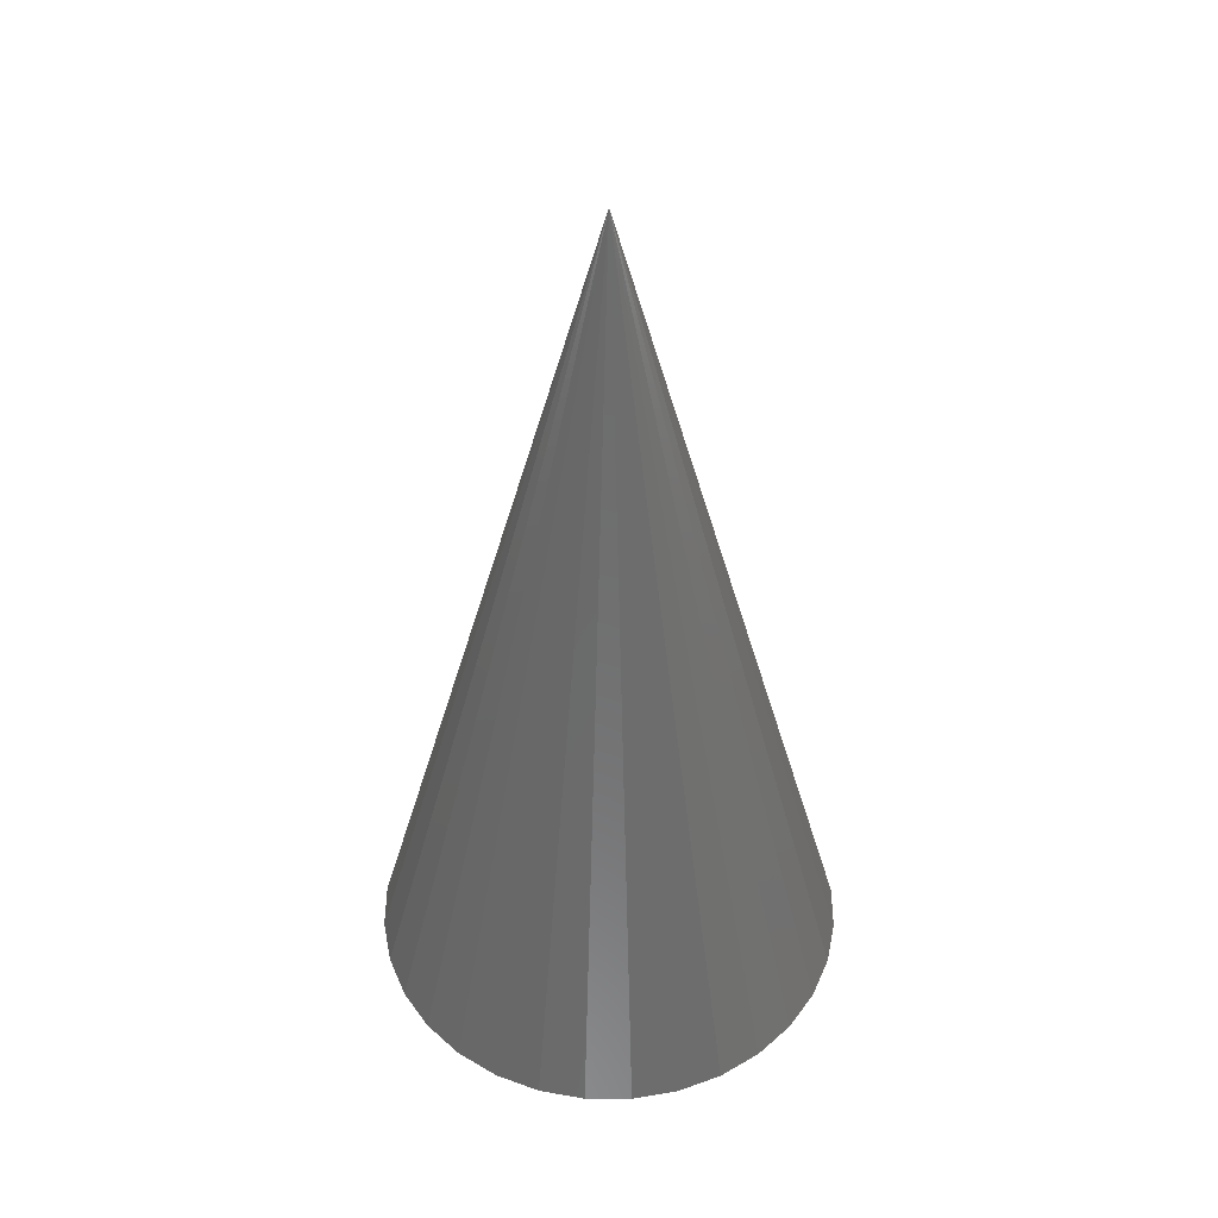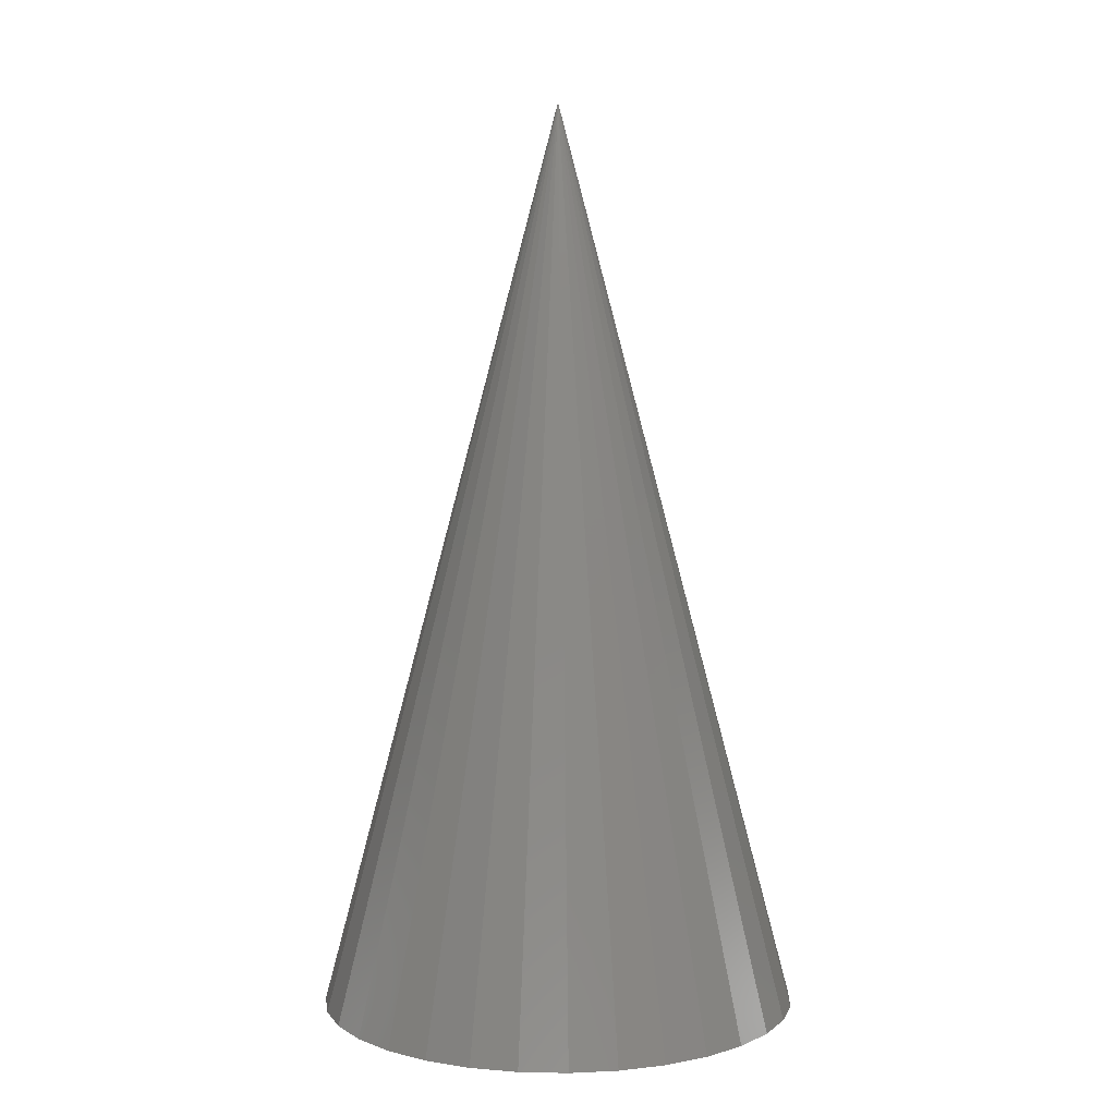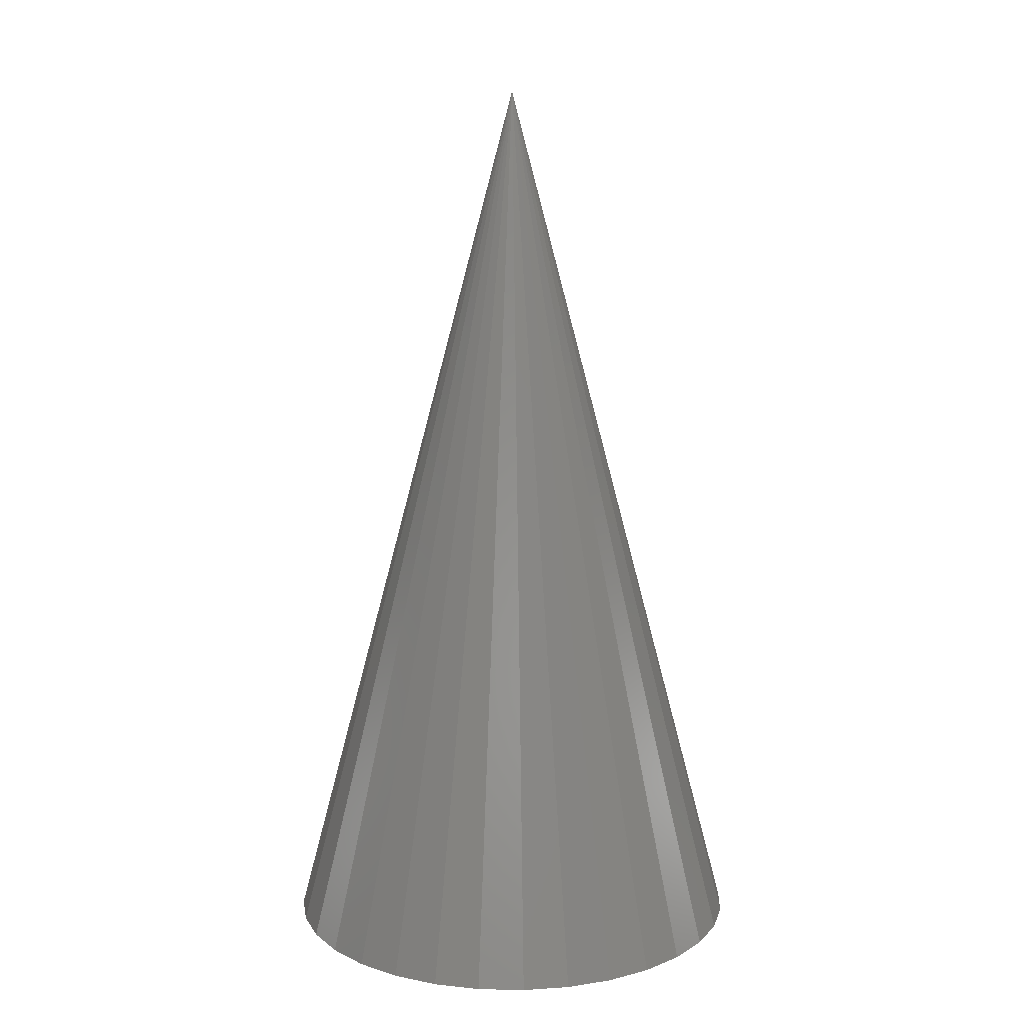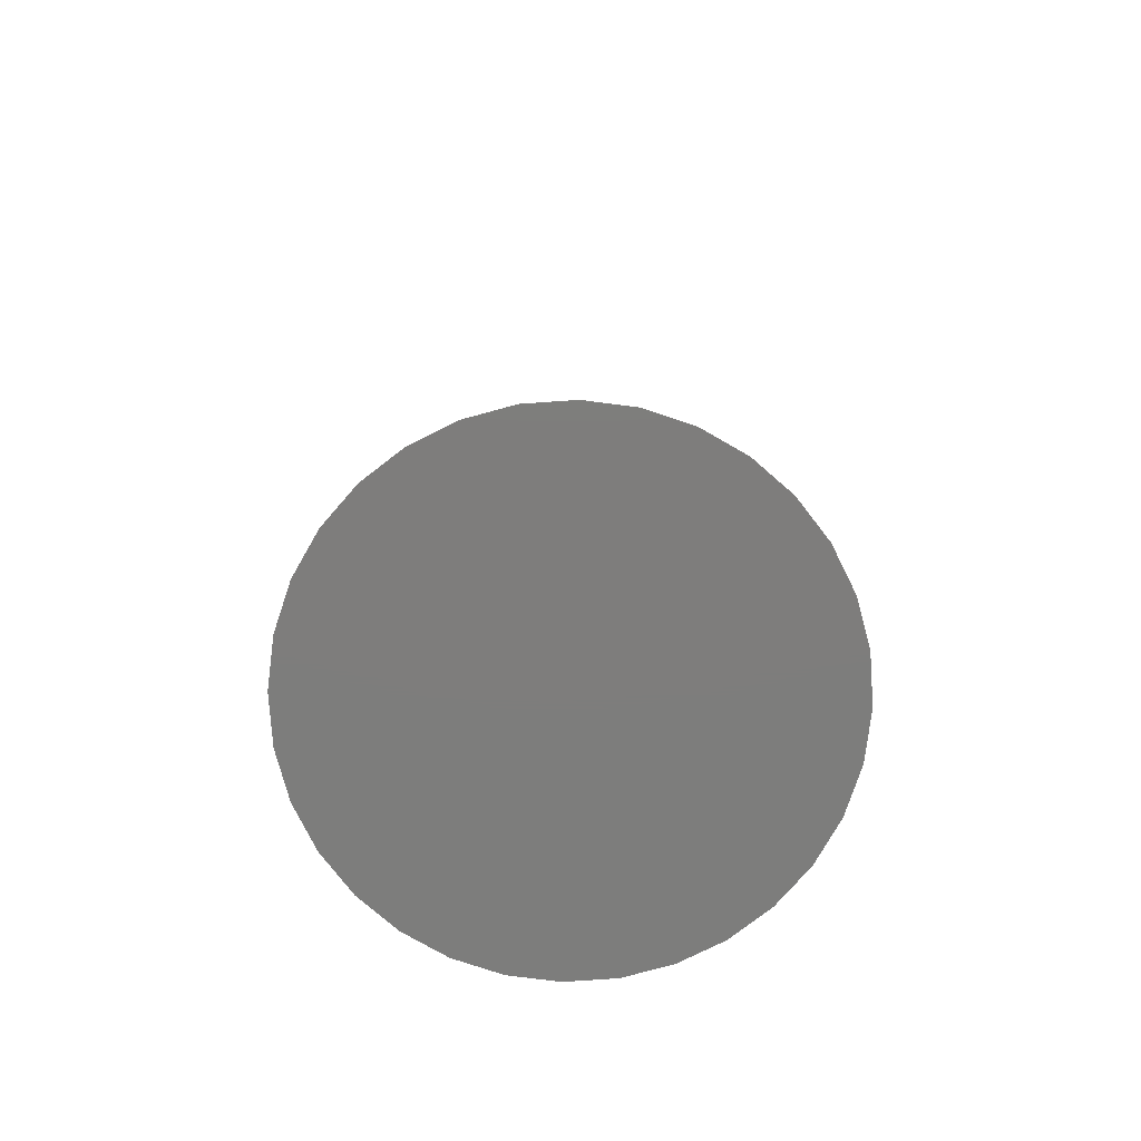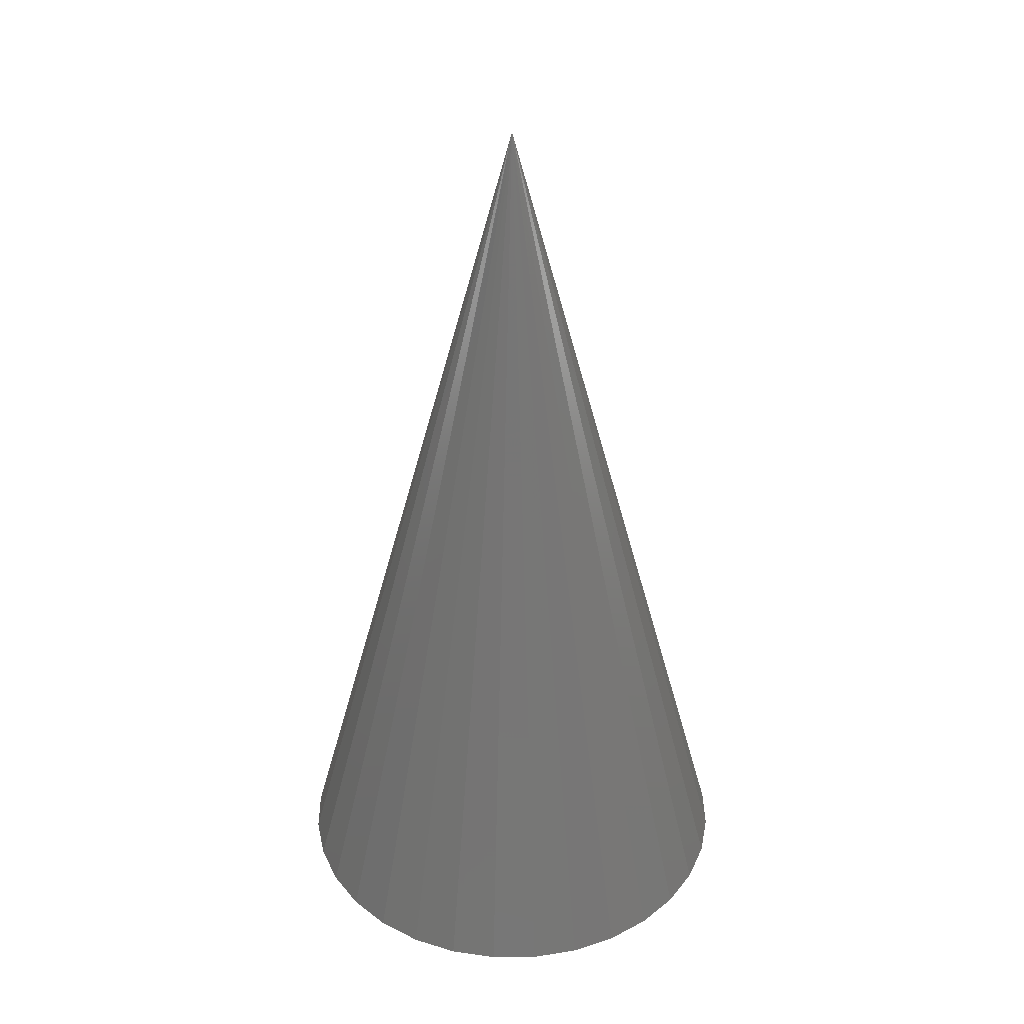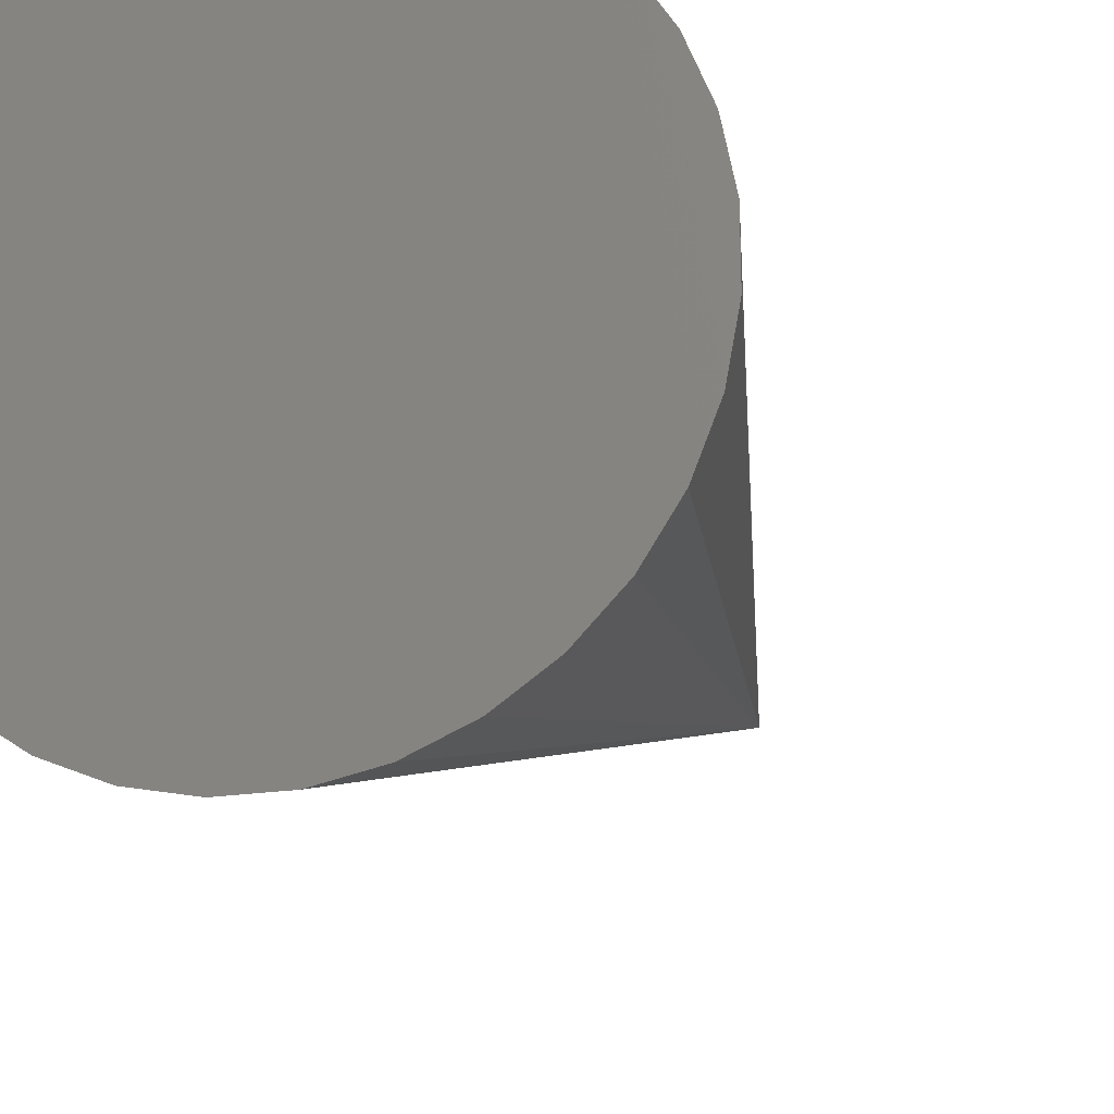
<metadata>
{"format":"stl","ext":"stl","renderer":"f3d","projection":"perspective","resolution":1024,"background":"white","views":[{"elev":45.7,"azim":145.9,"up":"+Z"},{"elev":5.7,"azim":104.0,"up":"+Z"},{"elev":12.4,"azim":159.7,"up":"+Z"},{"elev":-77.0,"azim":-7.8,"up":"+Z"},{"elev":35.8,"azim":88.9,"up":"+Z"},{"elev":-16.1,"azim":-161.8,"up":"+Y"}]}
</metadata>
<code>
# stl→obj: 33 verts, 62 faces
v 0.05557 0.1622 0
v 0.01755 0.155 0
v -0.02114 0.1553 0
v -0.05901 0.1632 0
v 0.05901 0.5399 0
v -0.01755 0.5481 0
v 0.02114 0.5478 0
v 0.09145 0.1767 0
v -0.09462 0.1784 1.11e-16
v 0.1238 0.1979 0
v -0.1266 0.2001 0
v 0.1514 0.225 0
v -0.1537 0.2278 0
v 0.1732 0.2569 0
v -0.1749 0.2601 0
v 0.1883 0.2925 0
v -0.1894 0.296 0
v 0.1962 0.3304 0
v -0.1966 0.334 0
v 0.1966 0.3691 0
v -0.1962 0.3727 0
v 0.1894 0.4071 0
v -0.1883 0.4106 0
v 0.1749 0.443 0
v -0.1732 0.4462 0
v 0.1537 0.4754 0
v -0.1514 0.4782 0
v 0.1266 0.503 0
v -0.1238 0.5053 0
v 0.09462 0.5248 1.11e-16
v -0.09145 0.5265 0
v -0.05557 0.5409 0
v 1.355e-17 0.3516 0.75
f 1 2 3
f 3 4 1
f 5 6 7
f 1 4 8
f 8 4 9
f 8 9 10
f 10 9 11
f 10 11 12
f 12 11 13
f 12 13 14
f 14 13 15
f 14 15 16
f 16 15 17
f 16 17 18
f 18 17 19
f 18 19 20
f 20 19 21
f 20 21 22
f 22 21 23
f 22 23 24
f 24 23 25
f 24 25 26
f 26 25 27
f 26 27 28
f 28 27 29
f 28 29 30
f 30 29 31
f 30 31 5
f 5 31 32
f 5 32 6
f 33 30 5
f 33 5 7
f 33 7 6
f 33 6 32
f 33 32 31
f 33 31 29
f 33 29 27
f 33 27 25
f 33 25 23
f 33 23 21
f 33 21 19
f 33 19 17
f 33 17 15
f 33 15 13
f 33 13 11
f 33 11 9
f 33 9 4
f 33 4 3
f 33 3 2
f 33 2 1
f 33 1 8
f 33 8 10
f 33 10 12
f 33 12 14
f 33 14 16
f 33 16 18
f 33 18 20
f 33 20 22
f 33 22 24
f 33 24 26
f 33 26 28
f 33 28 30

</code>
